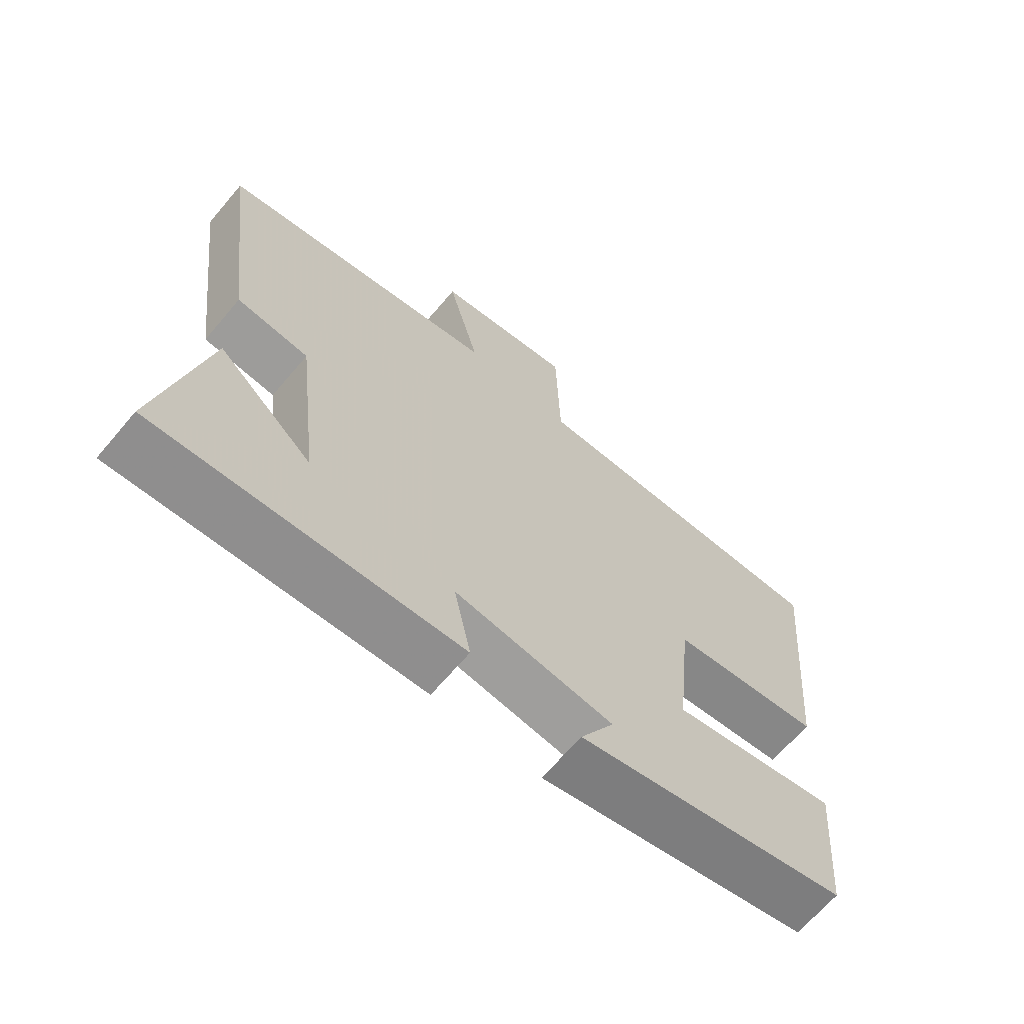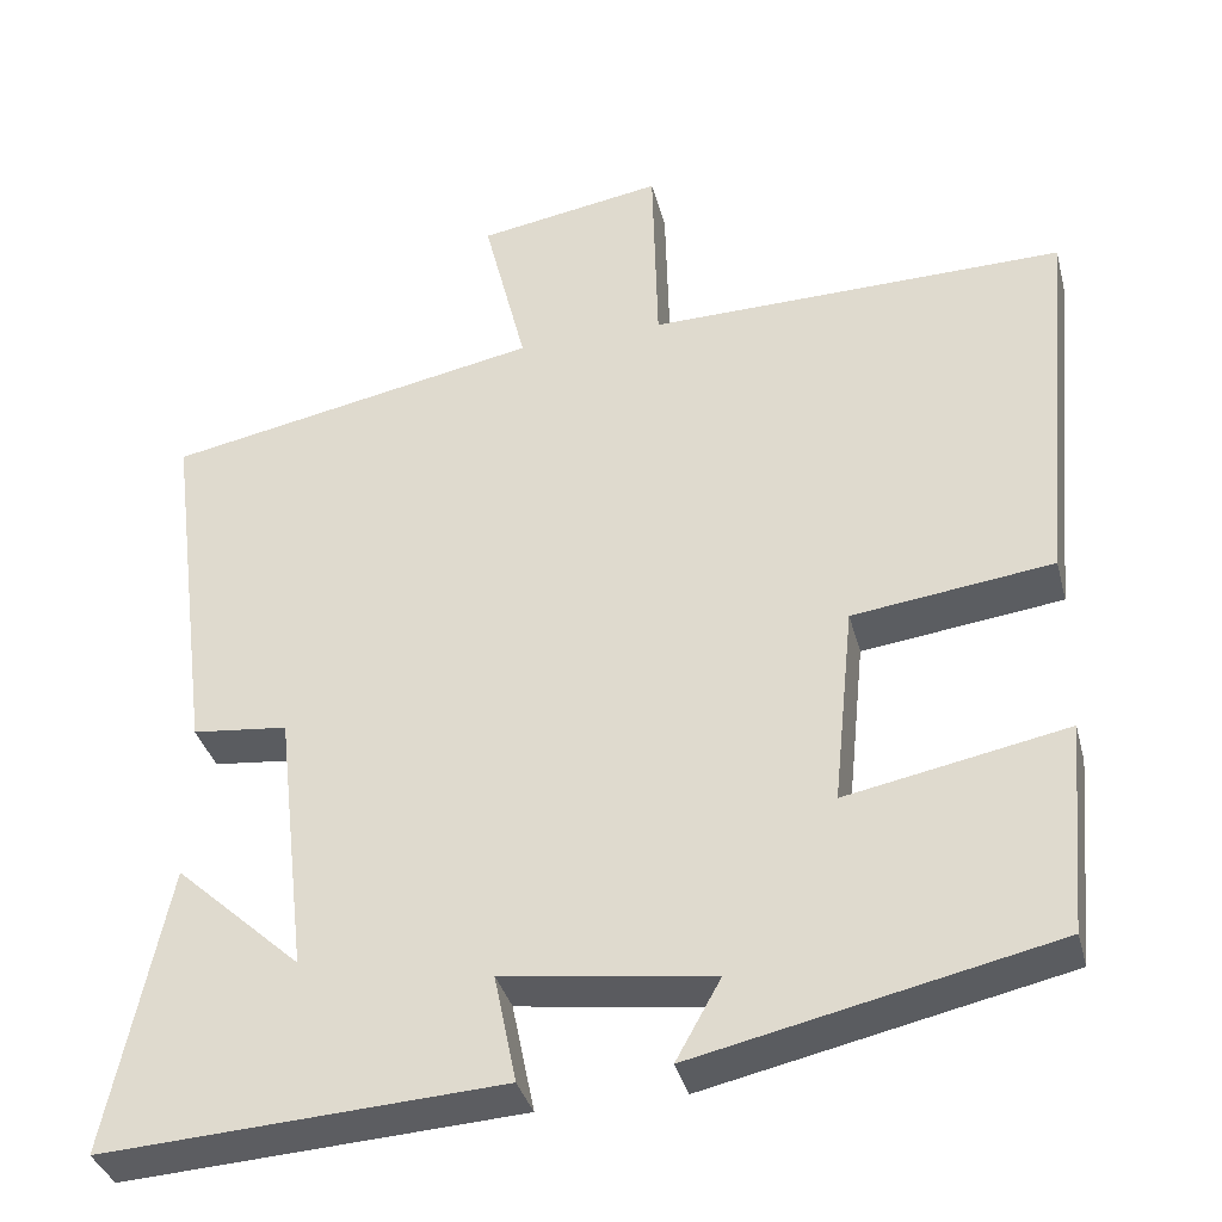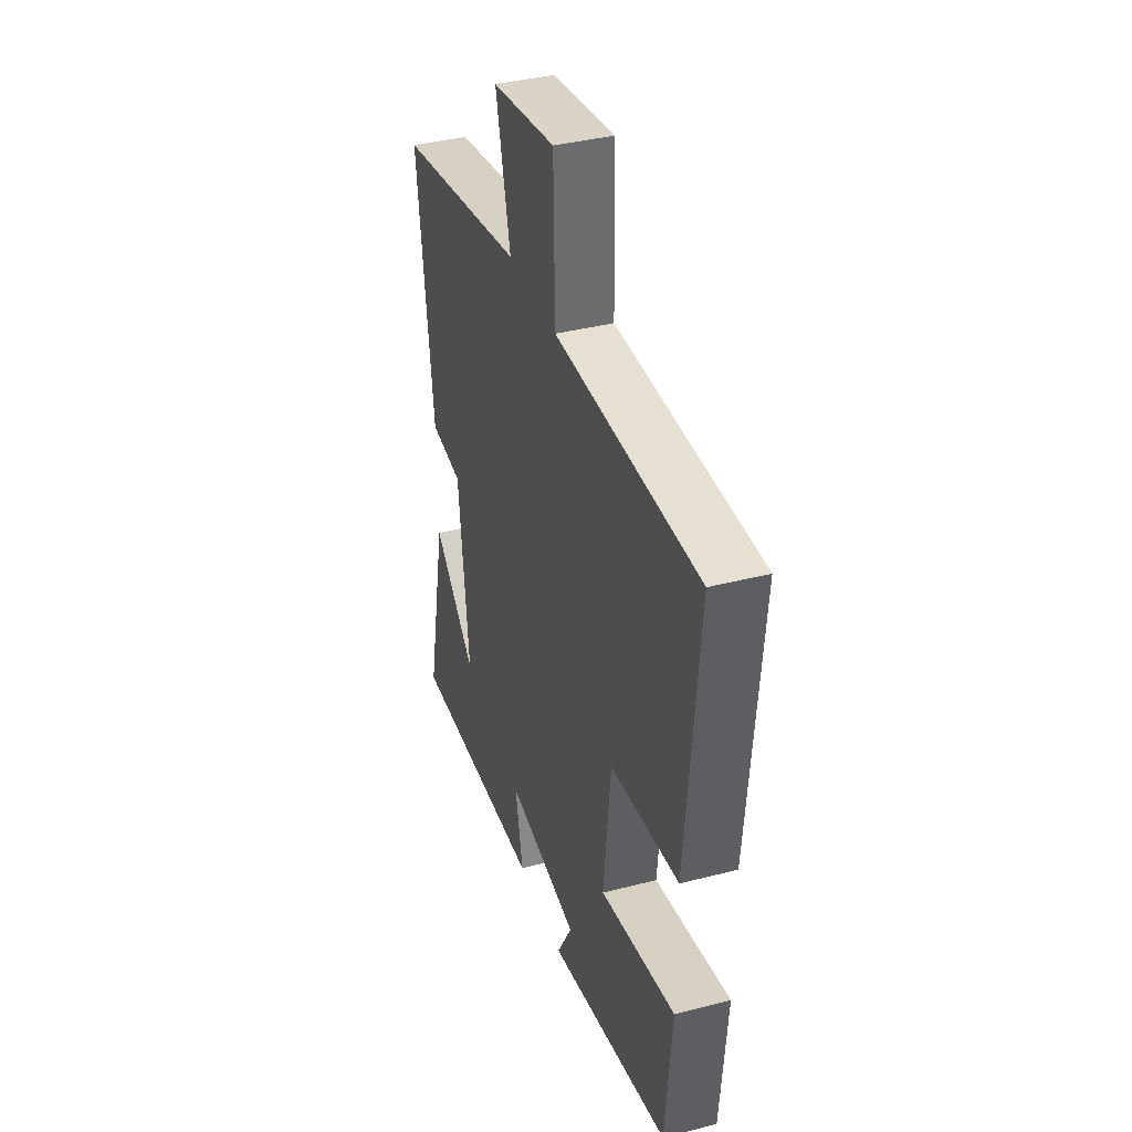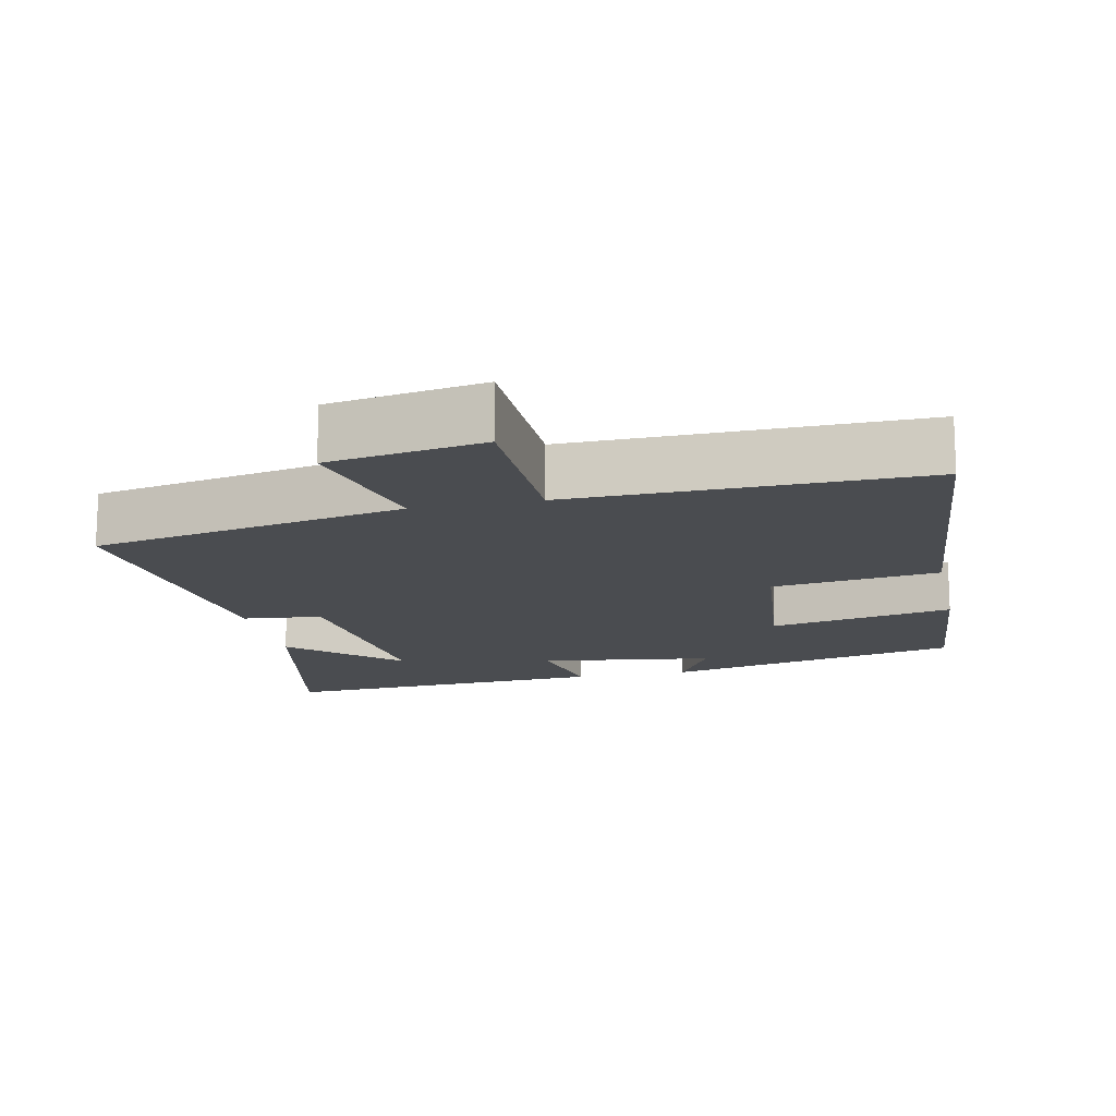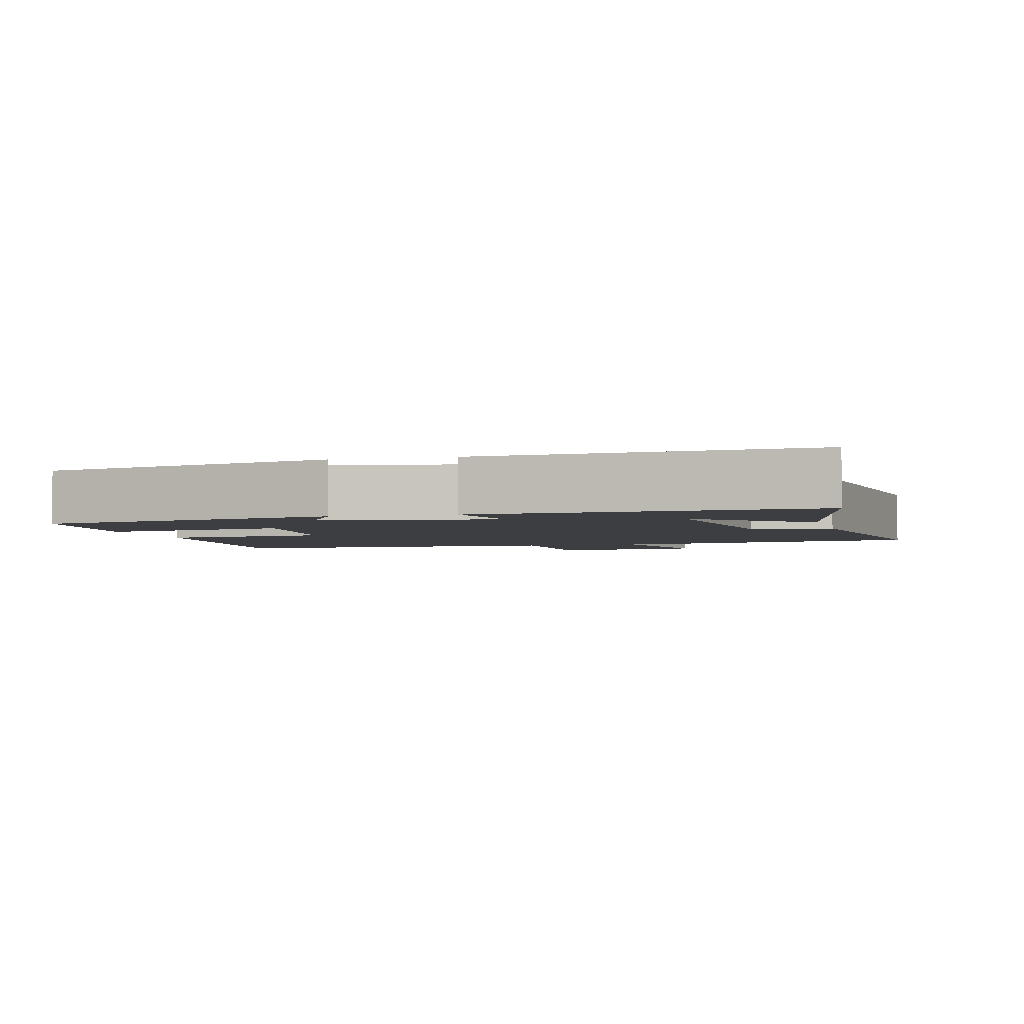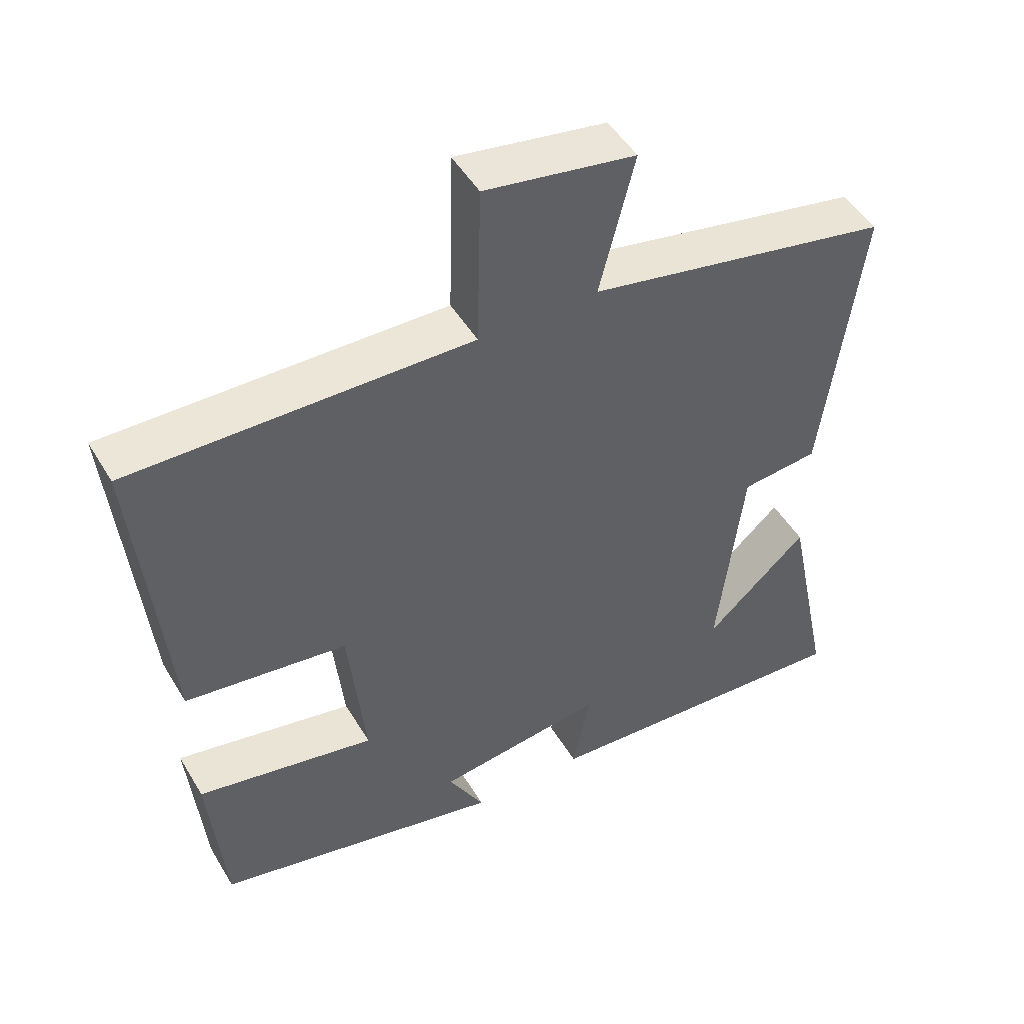
<metadata>
{"format":"obj","ext":"obj","renderer":"f3d","projection":"perspective","resolution":1024,"background":"white","views":[{"elev":-66.9,"azim":-40.3,"up":"+Z"},{"elev":-36.1,"azim":14.3,"up":"+Z"},{"elev":38.5,"azim":72.0,"up":"+Z"},{"elev":-14.9,"azim":12.0,"up":"+Y"},{"elev":-3.0,"azim":-165.3,"up":"+Y"},{"elev":48.7,"azim":150.3,"up":"+Z"}]}
</metadata>
<code>
v -0.569 0.07 -0.527
v -0.5 0.07 -0.193
v -0.353 0.07 -0.327
v -0.389 0.07 -0.017
v -0.5 0.07 -0.005
v -0.554 0.07 0.415
v -0.117 0.07 0.5
v -0.167 0.07 0.701
v 0.049 0.07 0.737
v 0.055 0.07 0.5
v 0.542 0.07 0.507
v 0.5 0.07 0.053
v 0.267 0.07 0.023
v 0.243 0.07 -0.211
v 0.5 0.07 -0.161
v 0.478 0.07 -0.408
v 0.061 0.07 -0.5
v 0.113 0.07 -0.407
v -0.131 0.07 -0.373
v -0.105 0.07 -0.5
v -0.569 0 -0.527
v -0.5 0 -0.193
v -0.353 0 -0.327
v -0.389 0 -0.017
v -0.5 0 -0.005
v -0.554 0 0.415
v -0.117 0 0.5
v -0.167 0 0.701
v 0.049 0 0.737
v 0.055 0 0.5
v 0.542 0 0.507
v 0.5 0 0.053
v 0.267 0 0.023
v 0.243 0 -0.211
v 0.5 0 -0.161
v 0.478 0 -0.408
v 0.061 0 -0.5
v 0.113 0 -0.407
v -0.131 0 -0.373
v -0.105 0 -0.5
f 19 20 1
f 16 17 18
f 15 16 18
f 14 15 18
f 13 14 18 19
f 10 11 12 13
f 10 13 19
f 7 8 9 10
f 6 7 10
f 5 6 10
f 4 5 10
f 3 4 10 19
f 1 2 3
f 1 3 19
f 21 40 39
f 38 37 36
f 38 36 35
f 38 35 34
f 39 38 34 33
f 33 32 31 30
f 39 33 30
f 30 29 28 27
f 30 27 26
f 30 26 25
f 30 25 24
f 39 30 24 23
f 23 22 21
f 39 23 21
f 1 21 22 2
f 2 22 23 3
f 3 23 24 4
f 4 24 25 5
f 5 25 26 6
f 6 26 27 7
f 7 27 28 8
f 8 28 29 9
f 9 29 30 10
f 10 30 31 11
f 11 31 32 12
f 12 32 33 13
f 13 33 34 14
f 14 34 35 15
f 15 35 36 16
f 16 36 37 17
f 17 37 38 18
f 18 38 39 19
f 19 39 40 20
f 20 40 21 1

</code>
